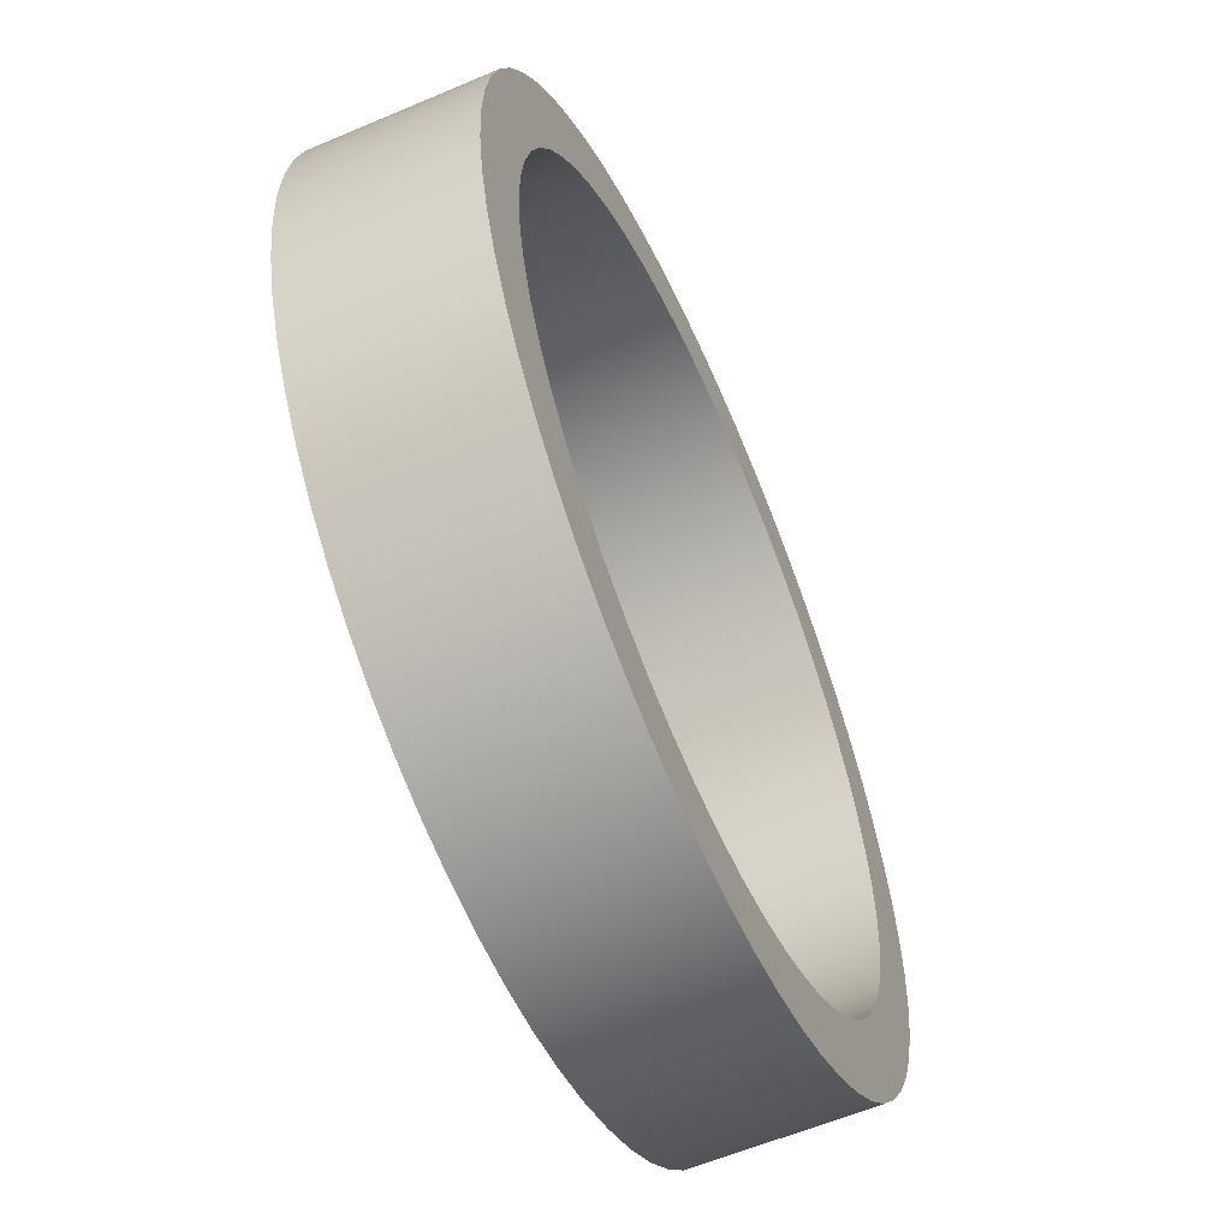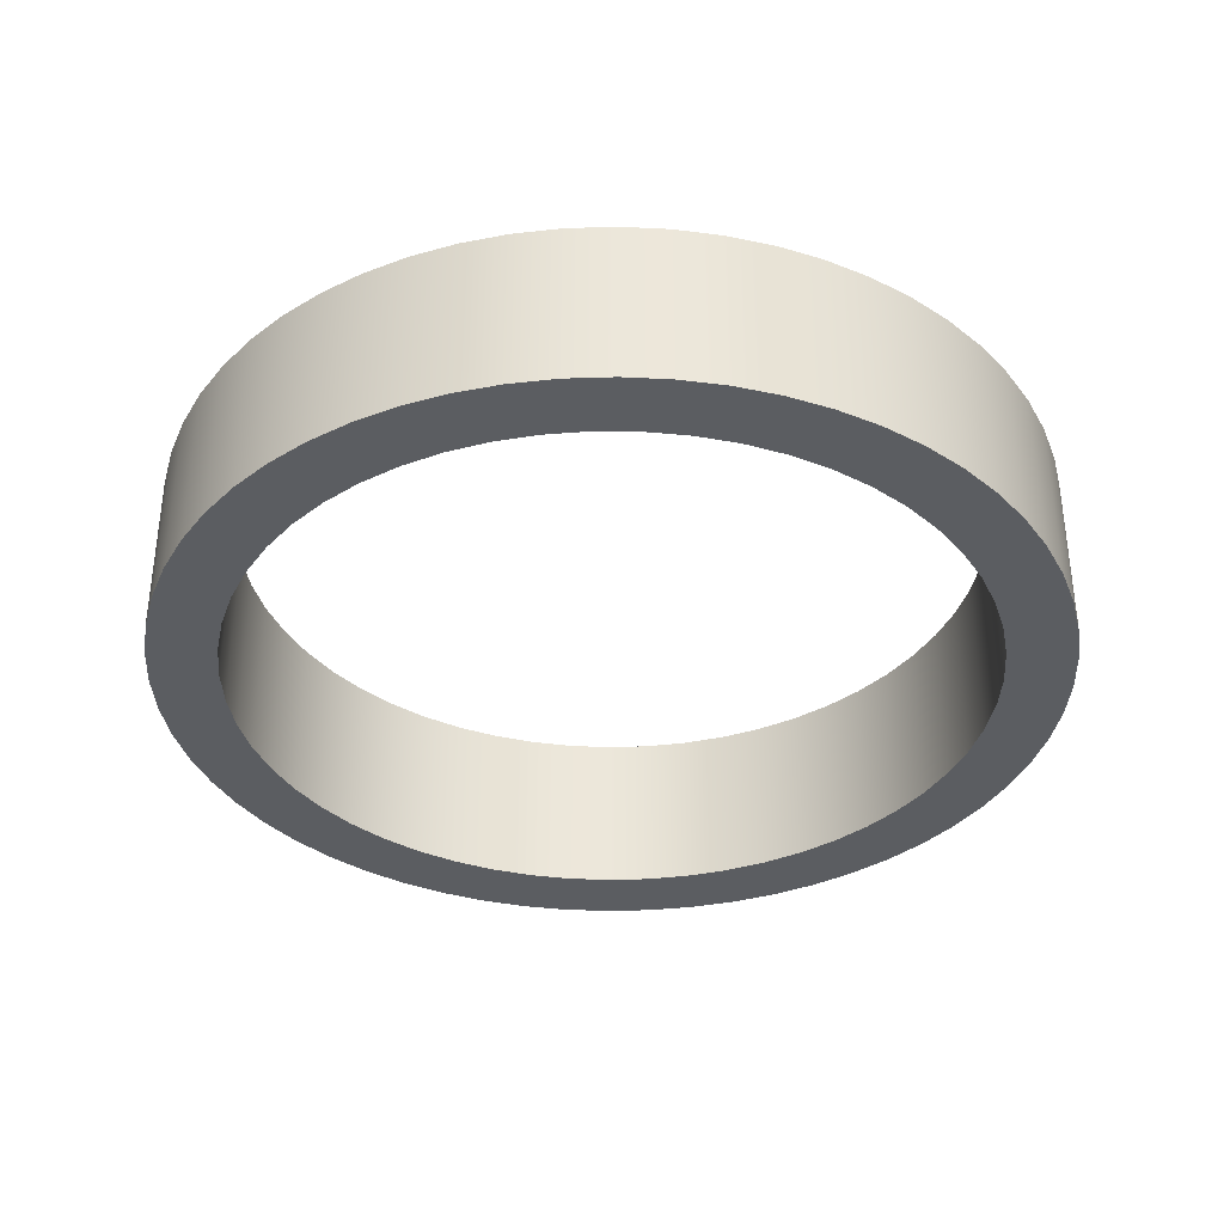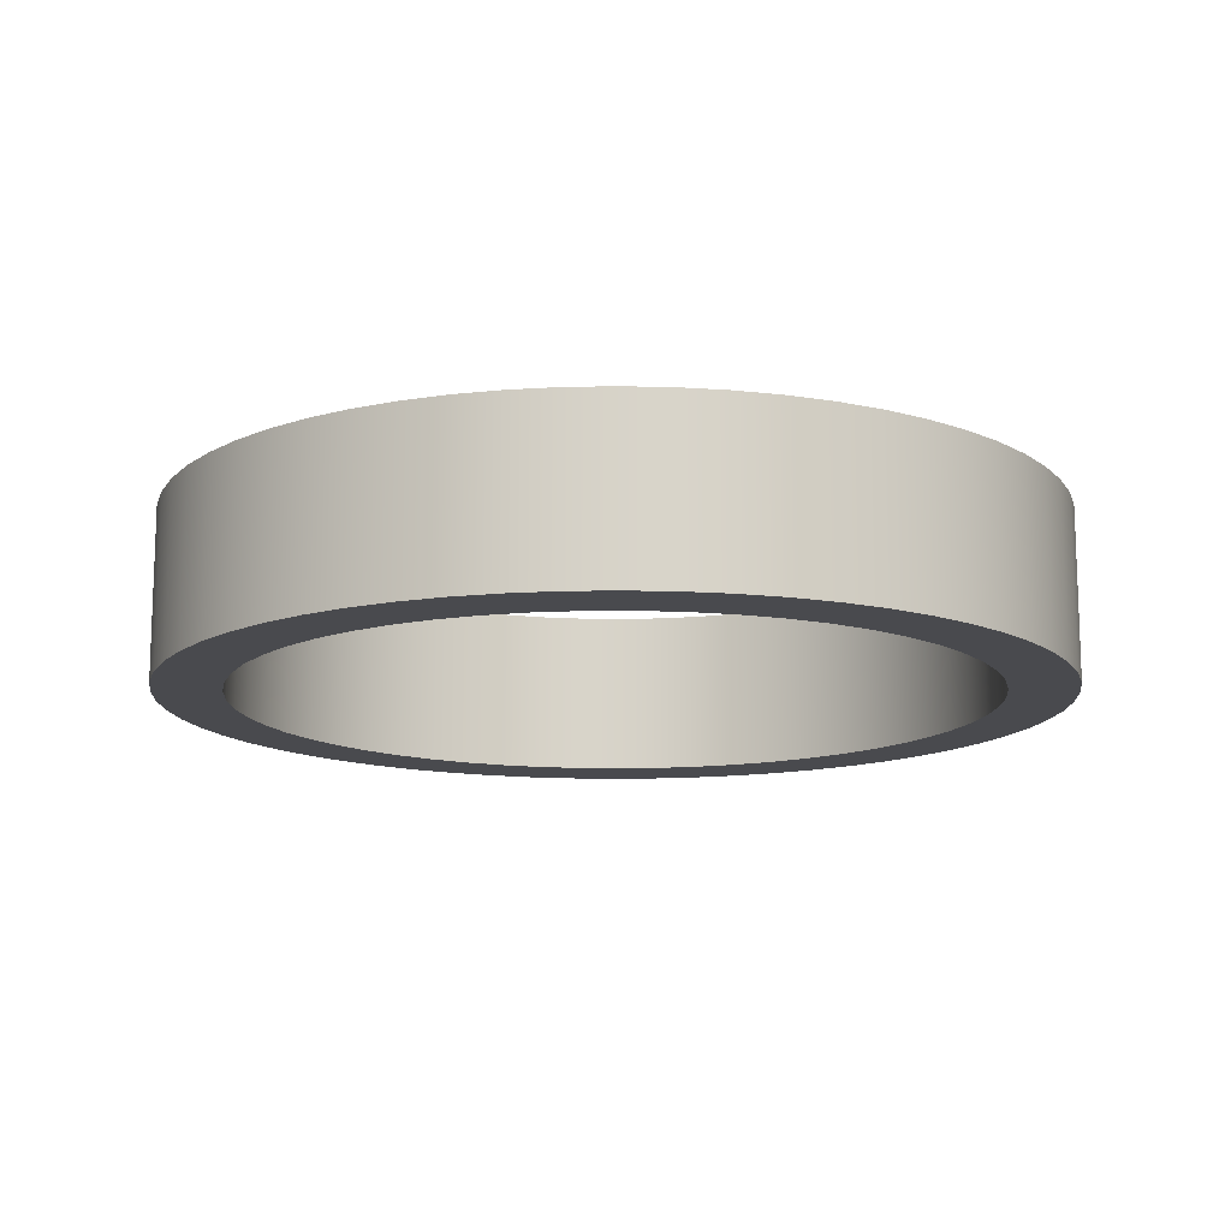
<metadata>
{"format":"obj","ext":"obj","renderer":"f3d","projection":"perspective","resolution":1024,"background":"white","views":[{"elev":-59.0,"azim":113.7,"up":"+Y"},{"elev":-36.0,"azim":89.4,"up":"+Z"},{"elev":-13.4,"azim":-66.3,"up":"+Z"}]}
</metadata>
<code>
v -4.4 -5.388e-16 -1
v -4.371 0.5016 -1
v -4.286 0.9966 -1
v -4.144 1.479 -1
v -3.949 1.941 -1
v -3.702 2.379 -1
v -3.406 2.785 -1
v -3.067 3.155 -1
v -2.687 3.484 -1
v -2.272 3.768 -1
v -1.828 4.002 -1
v -1.36 4.185 -1
v -0.8738 4.312 -1
v -0.3765 4.384 -1
v 0.1256 4.398 -1
v 0.6262 4.355 -1
v 1.119 4.255 -1
v 1.596 4.1 -1
v 2.053 3.892 -1
v 2.484 3.632 -1
v 2.881 3.325 -1
v 3.242 2.975 -1
v 3.56 2.586 -1
v 3.831 2.164 -1
v 4.053 1.713 -1
v 4.222 1.24 -1
v 4.336 0.7503 -1
v 4.393 0.2512 -1
v 4.393 -0.2512 -1
v 4.336 -0.7503 -1
v 4.222 -1.24 -1
v 4.053 -1.713 -1
v 3.831 -2.164 -1
v 3.56 -2.586 -1
v 3.242 -2.975 -1
v 2.881 -3.325 -1
v 2.484 -3.632 -1
v 2.053 -3.892 -1
v 1.596 -4.1 -1
v 1.119 -4.255 -1
v 0.6262 -4.355 -1
v 0.1256 -4.398 -1
v -0.3765 -4.384 -1
v -0.8738 -4.312 -1
v -1.36 -4.185 -1
v -1.828 -4.002 -1
v -2.272 -3.768 -1
v -2.687 -3.484 -1
v -3.067 -3.155 -1
v -3.406 -2.785 -1
v -3.702 -2.379 -1
v -3.949 -1.941 -1
v -4.144 -1.479 -1
v -4.286 -0.9966 -1
v -4.371 -0.5016 -1
v -4.4 -5.388e-16 1
v -4.371 -0.5016 1
v -4.286 -0.9966 1
v -4.144 -1.479 1
v -3.949 -1.941 1
v -3.702 -2.379 1
v -3.406 -2.785 1
v -3.067 -3.155 1
v -2.687 -3.484 1
v -2.272 -3.768 1
v -1.828 -4.002 1
v -1.36 -4.185 1
v -0.8738 -4.312 1
v -0.3765 -4.384 1
v 0.1256 -4.398 1
v 0.6262 -4.355 1
v 1.119 -4.255 1
v 1.596 -4.1 1
v 2.053 -3.892 1
v 2.484 -3.632 1
v 2.881 -3.325 1
v 3.242 -2.975 1
v 3.56 -2.586 1
v 3.831 -2.164 1
v 4.053 -1.713 1
v 4.222 -1.24 1
v 4.336 -0.7503 1
v 4.393 -0.2512 1
v 4.393 0.2512 1
v 4.336 0.7503 1
v 4.222 1.24 1
v 4.053 1.713 1
v 3.831 2.164 1
v 3.56 2.586 1
v 3.242 2.975 1
v 2.881 3.325 1
v 2.484 3.632 1
v 2.053 3.892 1
v 1.596 4.1 1
v 1.119 4.255 1
v 0.6262 4.355 1
v 0.1256 4.398 1
v -0.3765 4.384 1
v -0.8738 4.312 1
v -1.36 4.185 1
v -1.828 4.002 1
v -2.272 3.768 1
v -2.687 3.484 1
v -3.067 3.155 1
v -3.406 2.785 1
v -3.702 2.379 1
v -3.949 1.941 1
v -4.144 1.479 1
v -4.286 0.9966 1
v -4.371 0.5016 1
v -4.4 -5.388e-16 1
v -4.4 -5.388e-16 -1
v -5.2 -6.368e-16 -1
v -5.172 -0.5435 -1
v -5.086 -1.081 -1
v -4.945 -1.607 -1
v -4.75 -2.115 -1
v -4.503 -2.6 -1
v -4.207 -3.056 -1
v -3.864 -3.479 -1
v -3.479 -3.864 -1
v -3.056 -4.207 -1
v -2.6 -4.503 -1
v -2.115 -4.75 -1
v -1.607 -4.945 -1
v -1.081 -5.086 -1
v -0.5435 -5.172 -1
v 3.184e-16 -5.2 -1
v 0.5435 -5.172 -1
v 1.081 -5.086 -1
v 1.607 -4.945 -1
v 2.115 -4.75 -1
v 2.6 -4.503 -1
v 3.056 -4.207 -1
v 3.479 -3.864 -1
v 3.864 -3.479 -1
v 4.207 -3.056 -1
v 4.503 -2.6 -1
v 4.75 -2.115 -1
v 4.945 -1.607 -1
v 5.086 -1.081 -1
v 5.172 -0.5435 -1
v 5.2 0 -1
v 5.172 0.5435 -1
v 5.086 1.081 -1
v 4.945 1.607 -1
v 4.75 2.115 -1
v 4.503 2.6 -1
v 4.207 3.056 -1
v 3.864 3.479 -1
v 3.479 3.864 -1
v 3.056 4.207 -1
v 2.6 4.503 -1
v 2.115 4.75 -1
v 1.607 4.945 -1
v 1.081 5.086 -1
v 0.5435 5.172 -1
v 3.184e-16 5.2 -1
v -0.5435 5.172 -1
v -1.081 5.086 -1
v -1.607 4.945 -1
v -2.115 4.75 -1
v -2.6 4.503 -1
v -3.056 4.207 -1
v -3.479 3.864 -1
v -3.864 3.479 -1
v -4.207 3.056 -1
v -4.503 2.6 -1
v -4.75 2.115 -1
v -4.945 1.607 -1
v -5.086 1.081 -1
v -5.172 0.5435 -1
v -5.2 -6.368e-16 1
v -5.172 0.5435 1
v -5.086 1.081 1
v -4.945 1.607 1
v -4.75 2.115 1
v -4.503 2.6 1
v -4.207 3.056 1
v -3.864 3.479 1
v -3.479 3.864 1
v -3.056 4.207 1
v -2.6 4.503 1
v -2.115 4.75 1
v -1.607 4.945 1
v -1.081 5.086 1
v -0.5435 5.172 1
v 3.184e-16 5.2 1
v 0.5435 5.172 1
v 1.081 5.086 1
v 1.607 4.945 1
v 2.115 4.75 1
v 2.6 4.503 1
v 3.056 4.207 1
v 3.479 3.864 1
v 3.864 3.479 1
v 4.207 3.056 1
v 4.503 2.6 1
v 4.75 2.115 1
v 4.945 1.607 1
v 5.086 1.081 1
v 5.172 0.5435 1
v 5.2 0 1
v 5.172 -0.5435 1
v 5.086 -1.081 1
v 4.945 -1.607 1
v 4.75 -2.115 1
v 4.503 -2.6 1
v 4.207 -3.056 1
v 3.864 -3.479 1
v 3.479 -3.864 1
v 3.056 -4.207 1
v 2.6 -4.503 1
v 2.115 -4.75 1
v 1.607 -4.945 1
v 1.081 -5.086 1
v 0.5435 -5.172 1
v 3.184e-16 -5.2 1
v -0.5435 -5.172 1
v -1.081 -5.086 1
v -1.607 -4.945 1
v -2.115 -4.75 1
v -2.6 -4.503 1
v -3.056 -4.207 1
v -3.479 -3.864 1
v -3.864 -3.479 1
v -4.207 -3.056 1
v -4.503 -2.6 1
v -4.75 -2.115 1
v -4.945 -1.607 1
v -5.086 -1.081 1
v -5.172 -0.5435 1
v -5.2 -6.368e-16 -1
v -5.2 -6.368e-16 1
v -4.4 -5.388e-16 1
v -4.371 0.5016 1
v -4.286 0.9966 1
v -4.144 1.479 1
v -3.949 1.941 1
v -3.702 2.379 1
v -3.406 2.785 1
v -3.067 3.155 1
v -2.687 3.484 1
v -2.272 3.768 1
v -1.828 4.002 1
v -1.36 4.185 1
v -0.8738 4.312 1
v -0.3765 4.384 1
v 0.1256 4.398 1
v 0.6262 4.355 1
v 1.119 4.255 1
v 1.596 4.1 1
v 2.053 3.892 1
v 2.484 3.632 1
v 2.881 3.325 1
v 3.242 2.975 1
v 3.56 2.586 1
v 3.831 2.164 1
v 4.053 1.713 1
v 4.222 1.24 1
v 4.336 0.7503 1
v 4.393 0.2512 1
v 4.393 -0.2512 1
v 4.336 -0.7503 1
v 4.222 -1.24 1
v 4.053 -1.713 1
v 3.831 -2.164 1
v 3.56 -2.586 1
v 3.242 -2.975 1
v 2.881 -3.325 1
v 2.484 -3.632 1
v 2.053 -3.892 1
v 1.596 -4.1 1
v 1.119 -4.255 1
v 0.6262 -4.355 1
v 0.1256 -4.398 1
v -0.3765 -4.384 1
v -0.8738 -4.312 1
v -1.36 -4.185 1
v -1.828 -4.002 1
v -2.272 -3.768 1
v -2.687 -3.484 1
v -3.067 -3.155 1
v -3.406 -2.785 1
v -3.702 -2.379 1
v -3.949 -1.941 1
v -4.144 -1.479 1
v -4.286 -0.9966 1
v -4.371 -0.5016 1
v -5.2 -6.368e-16 1
v -5.172 -0.5435 1
v -5.086 -1.081 1
v -4.945 -1.607 1
v -4.75 -2.115 1
v -4.503 -2.6 1
v -4.207 -3.056 1
v -3.864 -3.479 1
v -3.479 -3.864 1
v -3.056 -4.207 1
v -2.6 -4.503 1
v -2.115 -4.75 1
v -1.607 -4.945 1
v -1.081 -5.086 1
v -0.5435 -5.172 1
v 3.184e-16 -5.2 1
v 0.5435 -5.172 1
v 1.081 -5.086 1
v 1.607 -4.945 1
v 2.115 -4.75 1
v 2.6 -4.503 1
v 3.056 -4.207 1
v 3.479 -3.864 1
v 3.864 -3.479 1
v 4.207 -3.056 1
v 4.503 -2.6 1
v 4.75 -2.115 1
v 4.945 -1.607 1
v 5.086 -1.081 1
v 5.172 -0.5435 1
v 5.2 0 1
v 5.172 0.5435 1
v 5.086 1.081 1
v 4.945 1.607 1
v 4.75 2.115 1
v 4.503 2.6 1
v 4.207 3.056 1
v 3.864 3.479 1
v 3.479 3.864 1
v 3.056 4.207 1
v 2.6 4.503 1
v 2.115 4.75 1
v 1.607 4.945 1
v 1.081 5.086 1
v 0.5435 5.172 1
v 3.184e-16 5.2 1
v -0.5435 5.172 1
v -1.081 5.086 1
v -1.607 4.945 1
v -2.115 4.75 1
v -2.6 4.503 1
v -3.056 4.207 1
v -3.479 3.864 1
v -3.864 3.479 1
v -4.207 3.056 1
v -4.503 2.6 1
v -4.75 2.115 1
v -4.945 1.607 1
v -5.086 1.081 1
v -5.172 0.5435 1
v -4.4 -5.388e-16 -1
v -4.371 -0.5016 -1
v -4.286 -0.9966 -1
v -4.144 -1.479 -1
v -3.949 -1.941 -1
v -3.702 -2.379 -1
v -3.406 -2.785 -1
v -3.067 -3.155 -1
v -2.687 -3.484 -1
v -2.272 -3.768 -1
v -1.828 -4.002 -1
v -1.36 -4.185 -1
v -0.8738 -4.312 -1
v -0.3765 -4.384 -1
v 0.1256 -4.398 -1
v 0.6262 -4.355 -1
v 1.119 -4.255 -1
v 1.596 -4.1 -1
v 2.053 -3.892 -1
v 2.484 -3.632 -1
v 2.881 -3.325 -1
v 3.242 -2.975 -1
v 3.56 -2.586 -1
v 3.831 -2.164 -1
v 4.053 -1.713 -1
v 4.222 -1.24 -1
v 4.336 -0.7503 -1
v 4.393 -0.2512 -1
v 4.393 0.2512 -1
v 4.336 0.7503 -1
v 4.222 1.24 -1
v 4.053 1.713 -1
v 3.831 2.164 -1
v 3.56 2.586 -1
v 3.242 2.975 -1
v 2.881 3.325 -1
v 2.484 3.632 -1
v 2.053 3.892 -1
v 1.596 4.1 -1
v 1.119 4.255 -1
v 0.6262 4.355 -1
v 0.1256 4.398 -1
v -0.3765 4.384 -1
v -0.8738 4.312 -1
v -1.36 4.185 -1
v -1.828 4.002 -1
v -2.272 3.768 -1
v -2.687 3.484 -1
v -3.067 3.155 -1
v -3.406 2.785 -1
v -3.702 2.379 -1
v -3.949 1.941 -1
v -4.144 1.479 -1
v -4.286 0.9966 -1
v -4.371 0.5016 -1
v -5.2 -6.368e-16 -1
v -5.172 0.5435 -1
v -5.086 1.081 -1
v -4.945 1.607 -1
v -4.75 2.115 -1
v -4.503 2.6 -1
v -4.207 3.056 -1
v -3.864 3.479 -1
v -3.479 3.864 -1
v -3.056 4.207 -1
v -2.6 4.503 -1
v -2.115 4.75 -1
v -1.607 4.945 -1
v -1.081 5.086 -1
v -0.5435 5.172 -1
v 3.184e-16 5.2 -1
v 0.5435 5.172 -1
v 1.081 5.086 -1
v 1.607 4.945 -1
v 2.115 4.75 -1
v 2.6 4.503 -1
v 3.056 4.207 -1
v 3.479 3.864 -1
v 3.864 3.479 -1
v 4.207 3.056 -1
v 4.503 2.6 -1
v 4.75 2.115 -1
v 4.945 1.607 -1
v 5.086 1.081 -1
v 5.172 0.5435 -1
v 5.2 0 -1
v 5.172 -0.5435 -1
v 5.086 -1.081 -1
v 4.945 -1.607 -1
v 4.75 -2.115 -1
v 4.503 -2.6 -1
v 4.207 -3.056 -1
v 3.864 -3.479 -1
v 3.479 -3.864 -1
v 3.056 -4.207 -1
v 2.6 -4.503 -1
v 2.115 -4.75 -1
v 1.607 -4.945 -1
v 1.081 -5.086 -1
v 0.5435 -5.172 -1
v 3.184e-16 -5.2 -1
v -0.5435 -5.172 -1
v -1.081 -5.086 -1
v -1.607 -4.945 -1
v -2.115 -4.75 -1
v -2.6 -4.503 -1
v -3.056 -4.207 -1
v -3.479 -3.864 -1
v -3.864 -3.479 -1
v -4.207 -3.056 -1
v -4.503 -2.6 -1
v -4.75 -2.115 -1
v -4.945 -1.607 -1
v -5.086 -1.081 -1
v -5.172 -0.5435 -1
f 2 110 1
f 1 110 111
f 112 56 55
f 55 56 57
f 55 57 54
f 54 57 58
f 54 58 53
f 53 58 59
f 53 59 52
f 52 59 60
f 52 60 51
f 51 60 61
f 51 61 50
f 50 61 62
f 50 62 49
f 49 62 63
f 49 63 48
f 48 63 64
f 48 64 47
f 47 64 65
f 47 65 46
f 46 65 66
f 46 66 45
f 45 66 67
f 45 67 44
f 44 67 68
f 44 68 43
f 43 68 69
f 43 69 42
f 42 69 70
f 42 70 41
f 41 70 71
f 41 71 40
f 40 71 72
f 40 72 39
f 39 72 73
f 39 73 38
f 38 73 74
f 38 74 37
f 37 74 75
f 37 75 36
f 36 75 76
f 36 76 35
f 35 76 77
f 35 77 34
f 34 77 78
f 34 78 33
f 33 78 79
f 33 79 32
f 32 79 80
f 32 80 31
f 31 80 81
f 31 81 30
f 30 81 82
f 30 82 29
f 29 82 83
f 29 83 28
f 28 83 84
f 28 84 27
f 27 84 85
f 27 85 26
f 26 85 86
f 26 86 25
f 25 86 87
f 25 87 24
f 24 87 88
f 24 88 23
f 23 88 89
f 23 89 22
f 22 89 90
f 22 90 21
f 21 90 91
f 21 91 20
f 20 91 92
f 20 92 19
f 19 92 93
f 19 93 18
f 18 93 94
f 18 94 17
f 17 94 95
f 17 95 16
f 16 95 96
f 16 96 15
f 15 96 97
f 15 97 14
f 14 97 98
f 14 98 13
f 13 98 99
f 13 99 12
f 12 99 100
f 12 100 11
f 11 100 101
f 11 101 10
f 10 101 102
f 10 102 9
f 9 102 103
f 9 103 8
f 8 103 104
f 8 104 7
f 7 104 105
f 7 105 6
f 6 105 106
f 6 106 5
f 5 106 107
f 5 107 4
f 4 107 108
f 4 108 3
f 3 108 109
f 3 109 2
f 2 109 110
f 114 232 113
f 113 232 234
f 233 173 172
f 172 173 174
f 172 174 171
f 171 174 175
f 171 175 170
f 170 175 176
f 170 176 169
f 169 176 177
f 169 177 168
f 168 177 178
f 168 178 167
f 167 178 179
f 167 179 166
f 166 179 180
f 166 180 165
f 165 180 181
f 165 181 164
f 164 181 182
f 164 182 163
f 163 182 183
f 163 183 162
f 162 183 184
f 162 184 161
f 161 184 185
f 161 185 160
f 160 185 186
f 160 186 159
f 159 186 187
f 159 187 158
f 158 187 188
f 158 188 157
f 157 188 189
f 157 189 156
f 156 189 190
f 156 190 155
f 155 190 191
f 155 191 154
f 154 191 192
f 154 192 153
f 153 192 193
f 153 193 152
f 152 193 194
f 152 194 151
f 151 194 195
f 151 195 150
f 150 195 196
f 150 196 149
f 149 196 197
f 149 197 148
f 148 197 198
f 148 198 147
f 147 198 199
f 147 199 146
f 146 199 200
f 146 200 145
f 145 200 201
f 145 201 144
f 144 201 202
f 144 202 143
f 143 202 203
f 143 203 142
f 142 203 204
f 142 204 141
f 141 204 205
f 141 205 140
f 140 205 206
f 140 206 139
f 139 206 207
f 139 207 138
f 138 207 208
f 138 208 137
f 137 208 209
f 137 209 136
f 136 209 210
f 136 210 135
f 135 210 211
f 135 211 134
f 134 211 212
f 134 212 133
f 133 212 213
f 133 213 132
f 132 213 214
f 132 214 131
f 131 214 215
f 131 215 130
f 130 215 216
f 130 216 129
f 129 216 217
f 129 217 128
f 128 217 218
f 128 218 127
f 127 218 219
f 127 219 126
f 126 219 220
f 126 220 125
f 125 220 221
f 125 221 124
f 124 221 222
f 124 222 123
f 123 222 223
f 123 223 122
f 122 223 224
f 122 224 121
f 121 224 225
f 121 225 120
f 120 225 226
f 120 226 119
f 119 226 227
f 119 227 118
f 118 227 228
f 118 228 117
f 117 228 229
f 117 229 116
f 116 229 230
f 116 230 115
f 115 230 231
f 115 231 114
f 114 231 232
f 236 349 235
f 235 349 290
f 235 290 291
f 349 236 348
f 348 236 237
f 348 237 347
f 347 237 238
f 347 238 346
f 346 238 239
f 346 239 345
f 345 239 240
f 345 240 344
f 344 240 241
f 344 241 343
f 343 241 242
f 343 242 342
f 342 242 243
f 342 243 341
f 341 243 244
f 341 244 340
f 340 244 245
f 340 245 339
f 339 245 246
f 339 246 338
f 338 246 337
f 337 246 247
f 337 247 336
f 336 247 248
f 336 248 335
f 335 248 249
f 335 249 334
f 334 249 250
f 334 250 333
f 333 250 251
f 333 251 332
f 332 251 252
f 332 252 331
f 331 252 253
f 331 253 330
f 330 253 254
f 330 254 329
f 329 254 255
f 329 255 328
f 328 255 256
f 328 256 327
f 327 256 257
f 327 257 326
f 326 257 325
f 325 257 258
f 325 258 324
f 324 258 259
f 324 259 323
f 323 259 260
f 323 260 322
f 322 260 261
f 322 261 321
f 321 261 262
f 321 262 320
f 320 262 263
f 320 263 319
f 319 263 264
f 319 264 318
f 318 264 265
f 318 265 317
f 317 265 266
f 317 266 316
f 316 266 267
f 316 267 315
f 315 267 268
f 315 268 314
f 314 268 313
f 313 268 269
f 313 269 312
f 312 269 270
f 312 270 311
f 311 270 271
f 311 271 310
f 310 271 272
f 310 272 309
f 309 272 273
f 309 273 308
f 308 273 274
f 308 274 307
f 307 274 275
f 307 275 306
f 306 275 276
f 306 276 305
f 305 276 277
f 305 277 304
f 304 277 278
f 304 278 303
f 303 278 279
f 303 279 302
f 302 279 301
f 301 279 280
f 301 280 300
f 300 280 281
f 300 281 299
f 299 281 282
f 299 282 298
f 298 282 283
f 298 283 297
f 297 283 284
f 297 284 296
f 296 284 285
f 296 285 295
f 295 285 286
f 295 286 294
f 294 286 287
f 294 287 293
f 293 287 288
f 293 288 292
f 292 288 289
f 292 289 291
f 291 289 235
f 351 464 350
f 350 464 405
f 350 405 406
f 464 351 463
f 463 351 352
f 463 352 462
f 462 352 353
f 462 353 461
f 461 353 354
f 461 354 460
f 460 354 355
f 460 355 459
f 459 355 356
f 459 356 458
f 458 356 357
f 458 357 457
f 457 357 358
f 457 358 456
f 456 358 359
f 456 359 455
f 455 359 360
f 455 360 454
f 454 360 361
f 454 361 453
f 453 361 452
f 452 361 362
f 452 362 451
f 451 362 363
f 451 363 450
f 450 363 364
f 450 364 449
f 449 364 365
f 449 365 448
f 448 365 366
f 448 366 447
f 447 366 367
f 447 367 446
f 446 367 368
f 446 368 445
f 445 368 369
f 445 369 444
f 444 369 370
f 444 370 443
f 443 370 371
f 443 371 442
f 442 371 372
f 442 372 441
f 441 372 440
f 440 372 373
f 440 373 439
f 439 373 374
f 439 374 438
f 438 374 375
f 438 375 437
f 437 375 376
f 437 376 436
f 436 376 377
f 436 377 435
f 435 377 378
f 435 378 434
f 434 378 379
f 434 379 433
f 433 379 380
f 433 380 432
f 432 380 381
f 432 381 431
f 431 381 382
f 431 382 430
f 430 382 383
f 430 383 429
f 429 383 428
f 428 383 384
f 428 384 427
f 427 384 385
f 427 385 426
f 426 385 386
f 426 386 425
f 425 386 387
f 425 387 424
f 424 387 388
f 424 388 423
f 423 388 389
f 423 389 422
f 422 389 390
f 422 390 421
f 421 390 391
f 421 391 420
f 420 391 392
f 420 392 419
f 419 392 393
f 419 393 418
f 418 393 394
f 418 394 417
f 417 394 416
f 416 394 395
f 416 395 415
f 415 395 396
f 415 396 414
f 414 396 397
f 414 397 413
f 413 397 398
f 413 398 412
f 412 398 399
f 412 399 411
f 411 399 400
f 411 400 410
f 410 400 401
f 410 401 409
f 409 401 402
f 409 402 408
f 408 402 403
f 408 403 407
f 407 403 404
f 407 404 406
f 406 404 350

</code>
